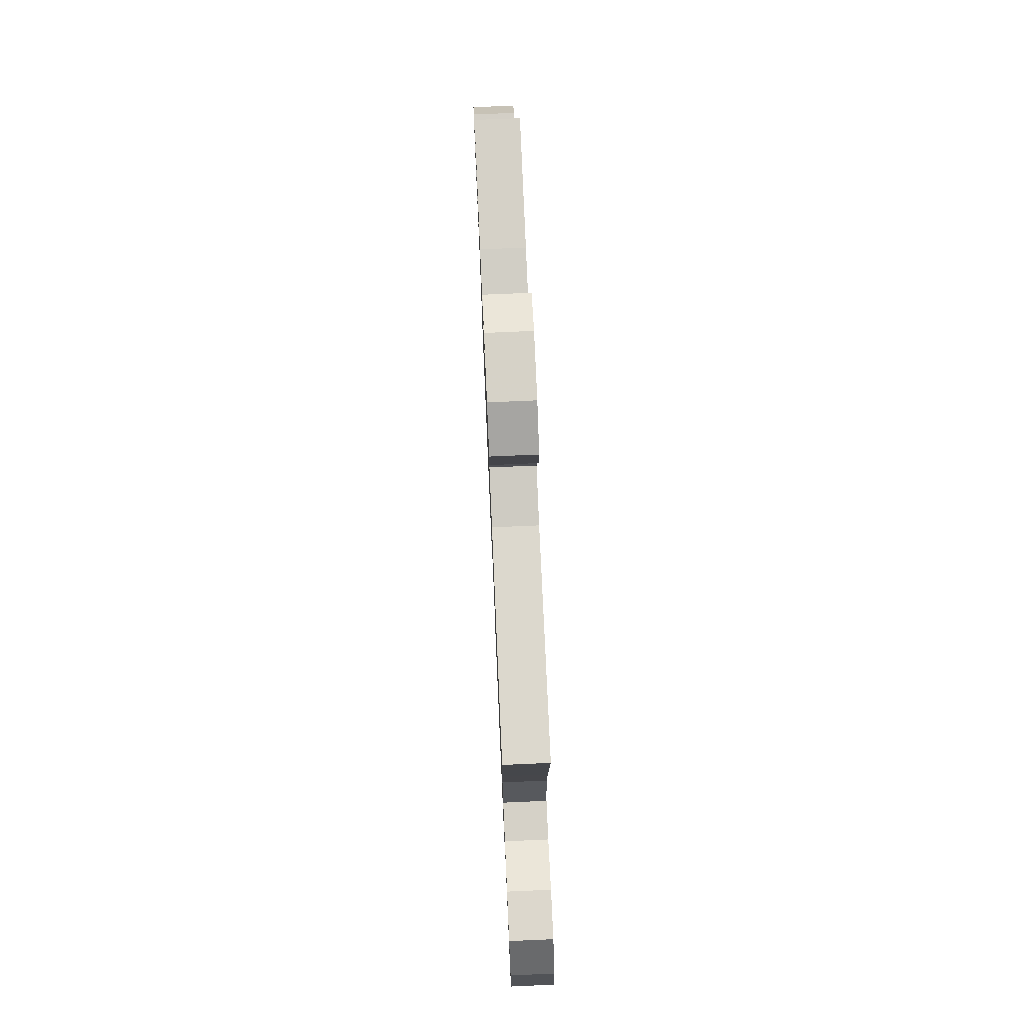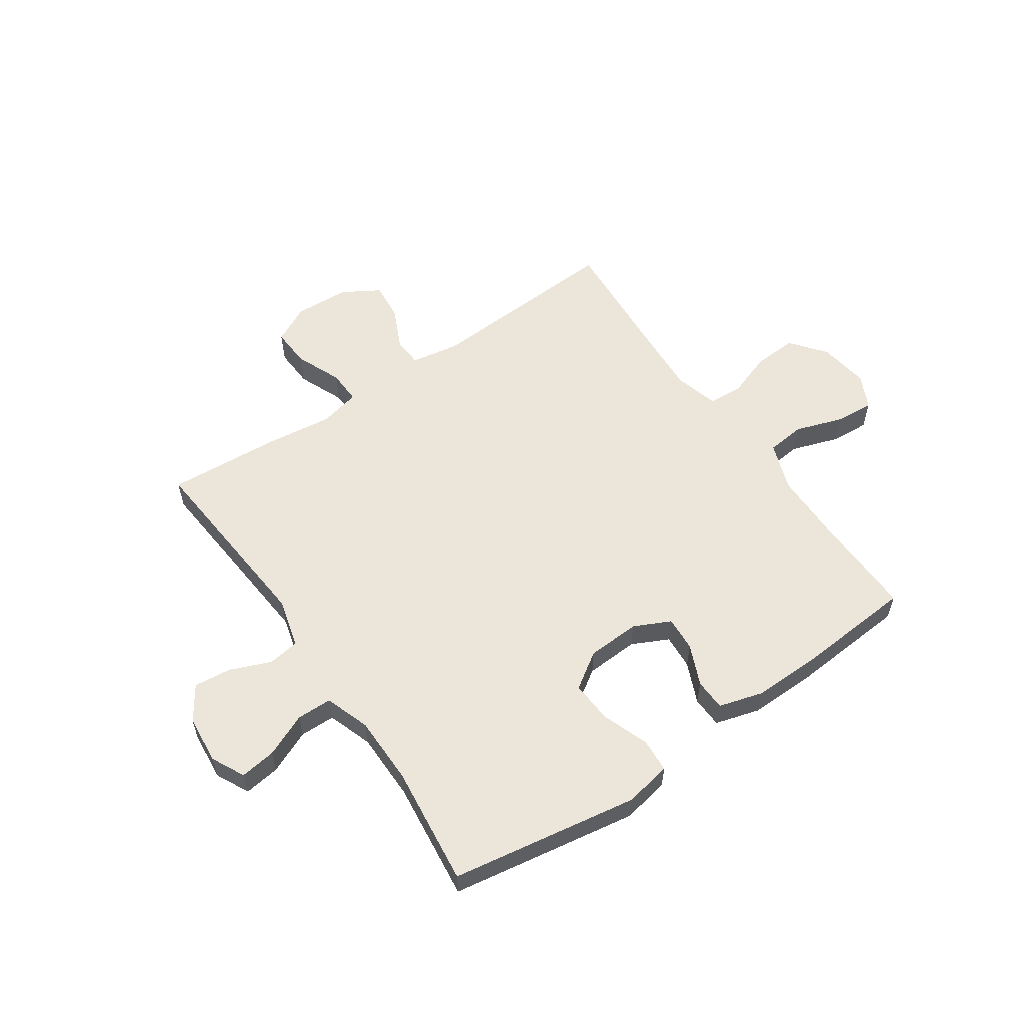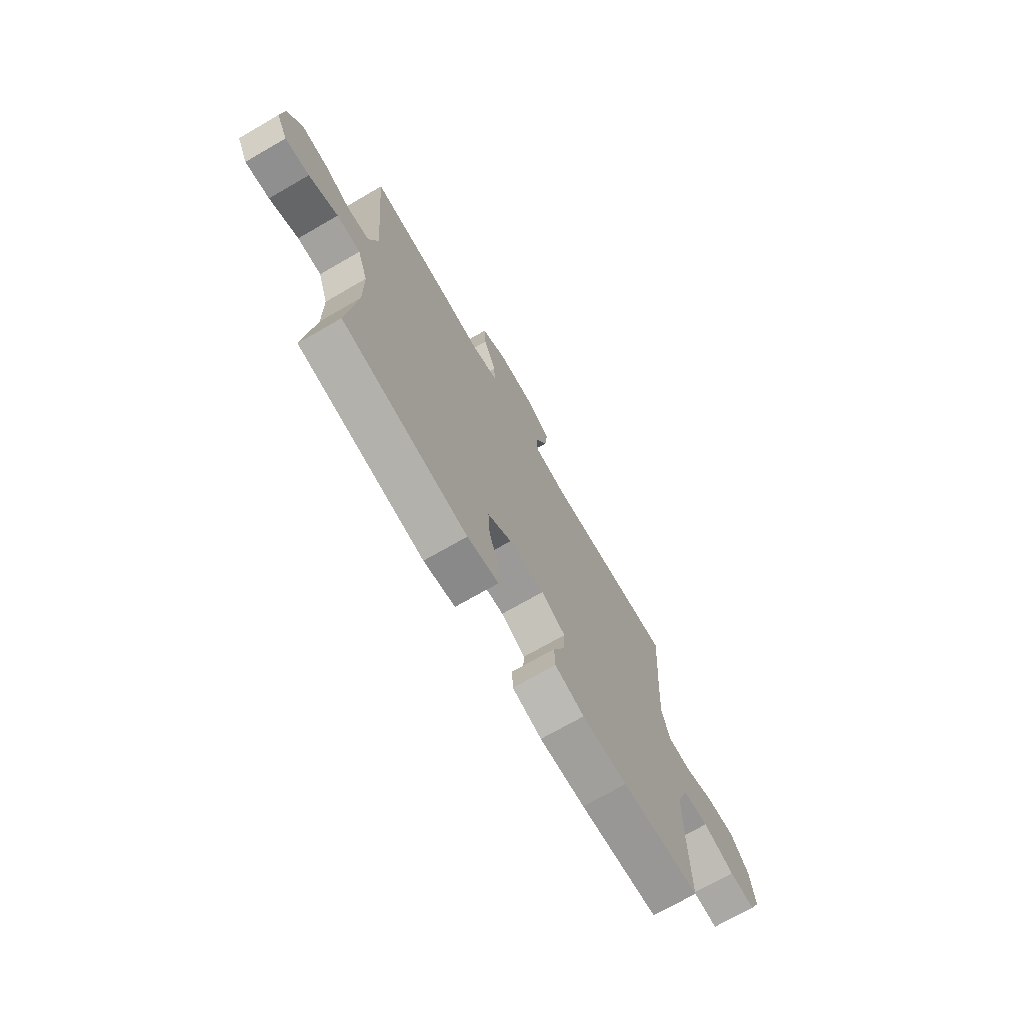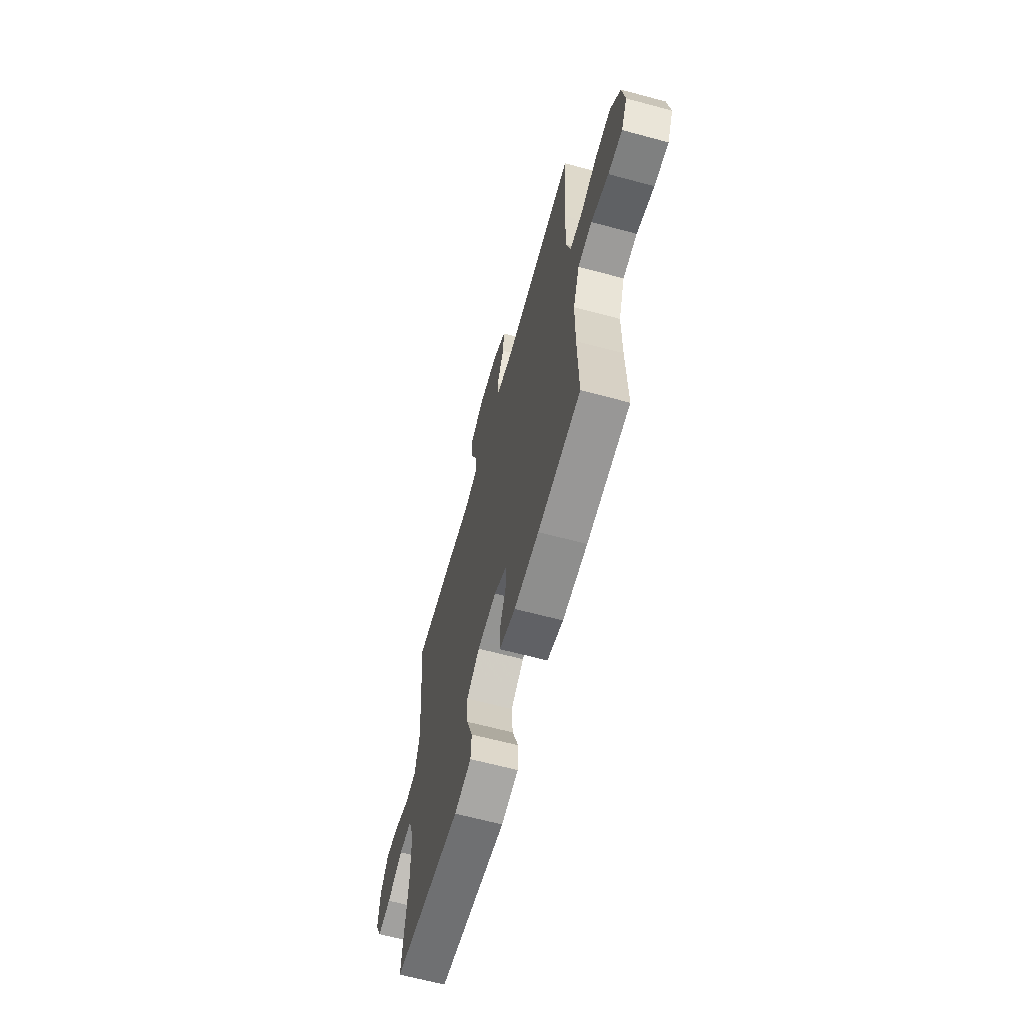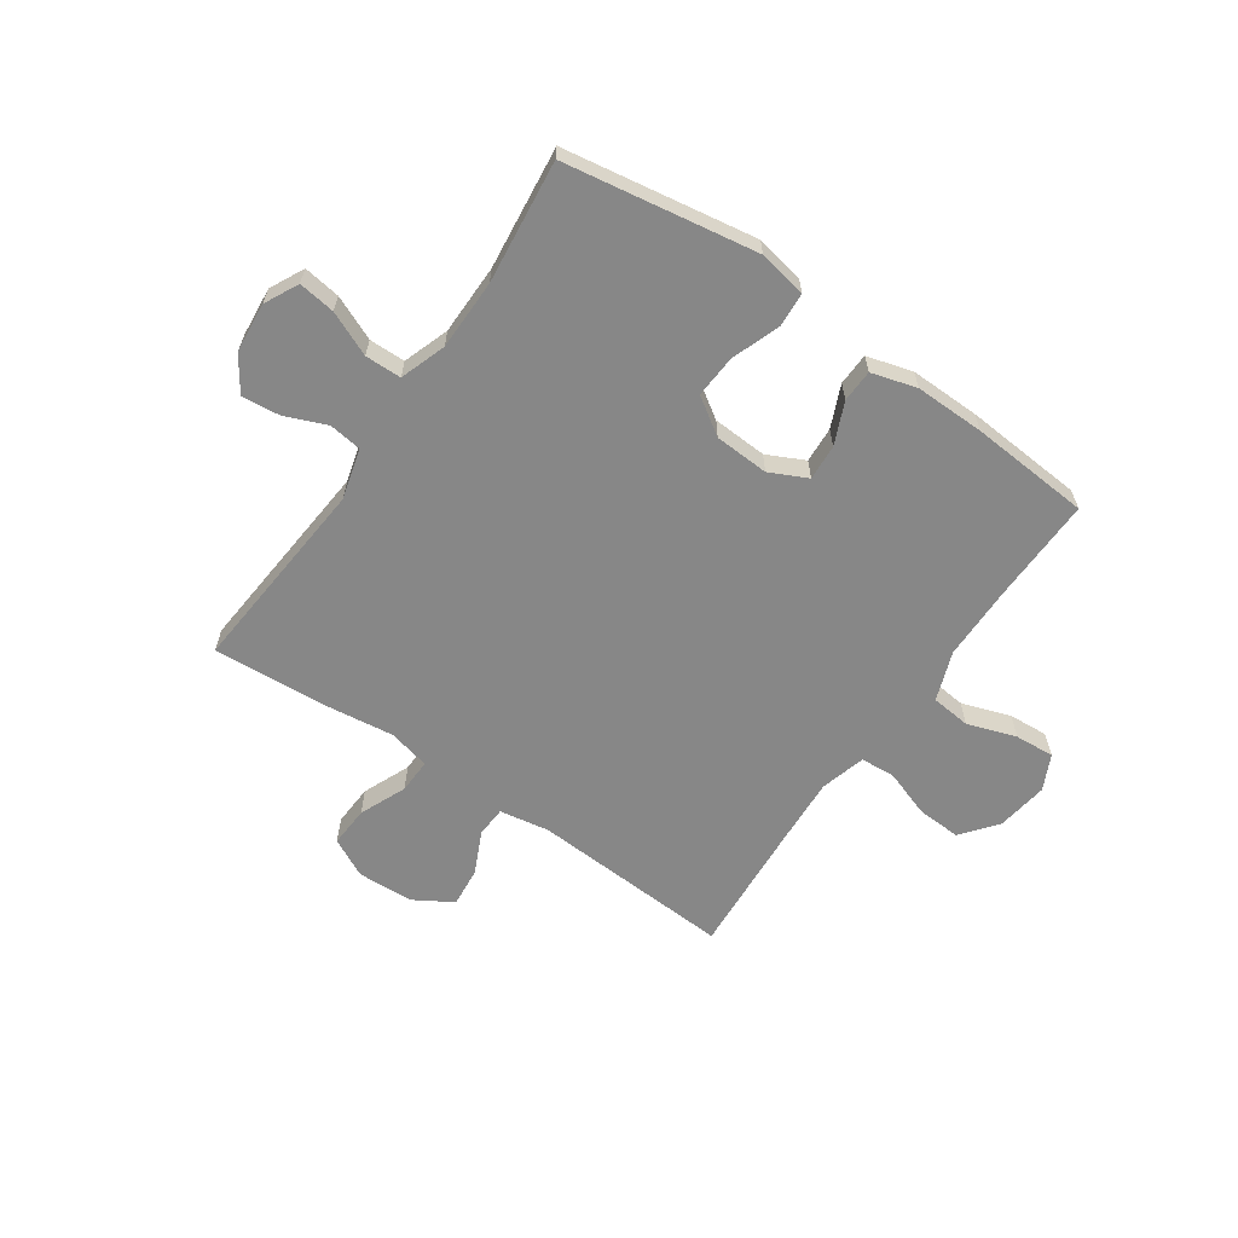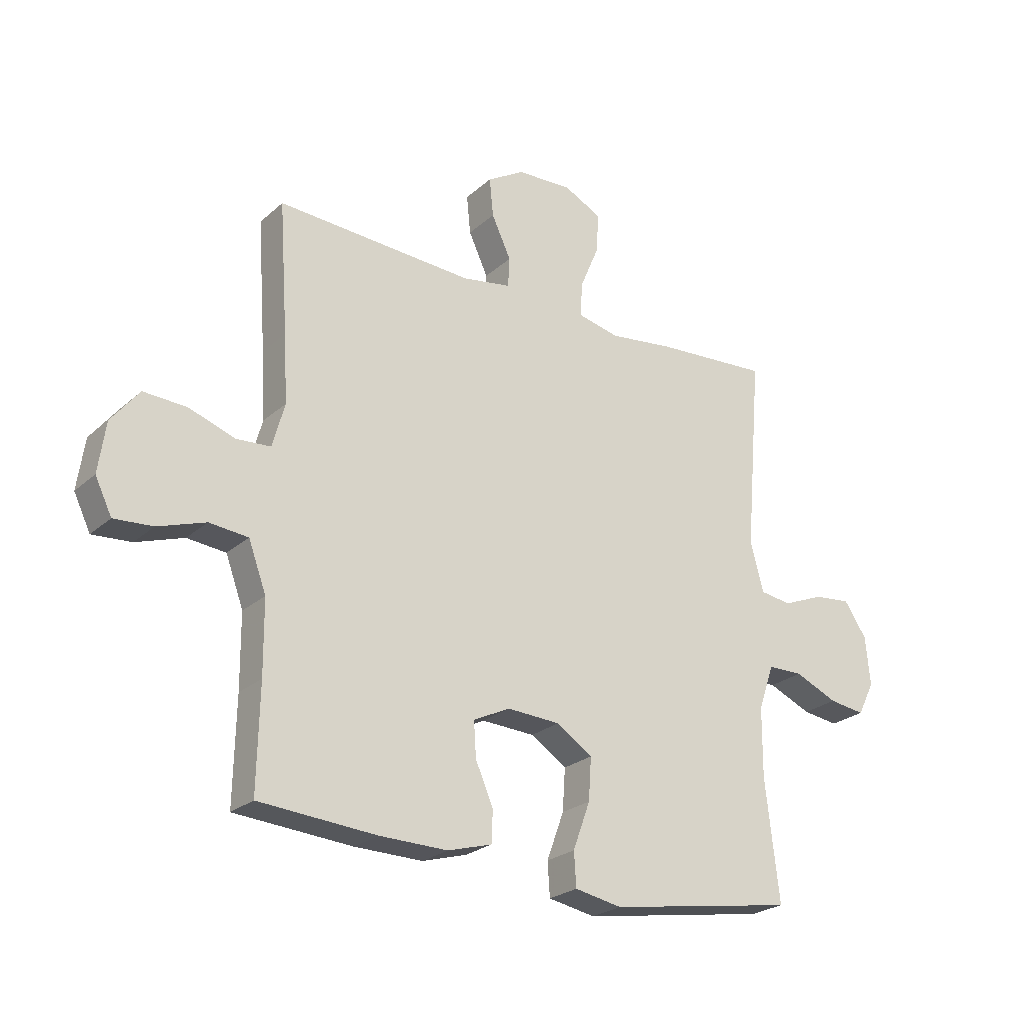
<metadata>
{"format":"obj","ext":"obj","renderer":"f3d","projection":"perspective","resolution":1024,"background":"white","views":[{"elev":75.7,"azim":-92.5,"up":"+Z"},{"elev":57.1,"azim":145.6,"up":"+Y"},{"elev":-71.9,"azim":120.0,"up":"+Z"},{"elev":-64.0,"azim":-105.2,"up":"+Z"},{"elev":-62.4,"azim":145.4,"up":"+Y"},{"elev":-24.4,"azim":-35.3,"up":"+Z"}]}
</metadata>
<code>
v 0.5 0.07 0.5
v 0.47 0.07 0.149
v 0.494 0.07 0.06
v 0.551 0.07 0.052
v 0.625 0.07 0.082
v 0.692 0.07 0.089
v 0.733 0.07 0.028
v 0.741 0.07 -0.06
v 0.711 0.07 -0.12
v 0.646 0.07 -0.111
v 0.568 0.07 -0.077
v 0.504 0.07 -0.078
v 0.476 0.07 -0.159
v 0.475 0.07 -0.283
v 0.5 0.07 -0.5
v 0.161 0.07 -0.555
v 0.076 0.07 -0.539
v 0.072 0.07 -0.478
v 0.103 0.07 -0.393
v 0.108 0.07 -0.317
v 0.043 0.07 -0.274
v -0.053 0.07 -0.269
v -0.119 0.07 -0.301
v -0.115 0.07 -0.364
v -0.083 0.07 -0.438
v -0.085 0.07 -0.495
v -0.165 0.07 -0.518
v -0.288 0.07 -0.516
v -0.5 0.07 -0.5
v -0.496 0.07 -0.314
v -0.497 0.07 -0.183
v -0.529 0.07 -0.096
v -0.599 0.07 -0.089
v -0.685 0.07 -0.118
v -0.755 0.07 -0.123
v -0.785 0.07 -0.061
v -0.772 0.07 0.03
v -0.722 0.07 0.093
v -0.644 0.07 0.089
v -0.561 0.07 0.06
v -0.499 0.07 0.064
v -0.477 0.07 0.144
v -0.484 0.07 0.265
v -0.5 0.07 0.5
v -0.143 0.07 0.48
v -0.055 0.07 0.495
v -0.052 0.07 0.549
v -0.087 0.07 0.624
v -0.094 0.07 0.694
v -0.027 0.07 0.734
v 0.073 0.07 0.739
v 0.142 0.07 0.704
v 0.138 0.07 0.632
v 0.103 0.07 0.549
v 0.101 0.07 0.488
v 0.175 0.07 0.471
v 0.293 0.07 0.486
v 0.5 0 0.5
v 0.47 0 0.149
v 0.494 0 0.06
v 0.551 0 0.052
v 0.625 0 0.082
v 0.692 0 0.089
v 0.733 0 0.028
v 0.741 0 -0.06
v 0.711 0 -0.12
v 0.646 0 -0.111
v 0.568 0 -0.077
v 0.504 0 -0.078
v 0.476 0 -0.159
v 0.475 0 -0.283
v 0.5 0 -0.5
v 0.161 0 -0.555
v 0.076 0 -0.539
v 0.072 0 -0.478
v 0.103 0 -0.393
v 0.108 0 -0.317
v 0.043 0 -0.274
v -0.053 0 -0.269
v -0.119 0 -0.301
v -0.115 0 -0.364
v -0.083 0 -0.438
v -0.085 0 -0.495
v -0.165 0 -0.518
v -0.288 0 -0.516
v -0.5 0 -0.5
v -0.496 0 -0.314
v -0.497 0 -0.183
v -0.529 0 -0.096
v -0.599 0 -0.089
v -0.685 0 -0.118
v -0.755 0 -0.123
v -0.785 0 -0.061
v -0.772 0 0.03
v -0.722 0 0.093
v -0.644 0 0.089
v -0.561 0 0.06
v -0.499 0 0.064
v -0.477 0 0.144
v -0.484 0 0.265
v -0.5 0 0.5
v -0.143 0 0.48
v -0.055 0 0.495
v -0.052 0 0.549
v -0.087 0 0.624
v -0.094 0 0.694
v -0.027 0 0.734
v 0.073 0 0.739
v 0.142 0 0.704
v 0.138 0 0.632
v 0.103 0 0.549
v 0.101 0 0.488
v 0.175 0 0.471
v 0.293 0 0.486
f 56 57 1 2
f 55 56 2 3
f 52 53 54
f 51 52 54
f 50 51 54
f 49 50 54
f 48 49 54
f 47 48 54
f 46 47 54 55
f 45 46 55 3
f 43 44 45 3
f 38 39 40
f 37 38 40
f 36 37 40
f 35 36 40
f 34 35 40
f 33 34 40
f 32 33 40 41
f 31 32 41 42
f 28 29 30
f 27 28 30
f 26 27 30
f 25 26 30
f 24 25 30
f 30 31 42
f 24 30 42
f 23 24 42
f 17 18 19
f 16 17 19
f 15 16 19
f 14 15 19
f 13 14 19 20
f 12 13 20 21
f 9 10 11
f 8 9 11
f 7 8 11
f 6 7 11
f 5 6 11
f 4 5 11
f 3 4 11 12
f 42 43 3
f 23 42 3
f 22 23 3
f 3 12 21 22
f 59 58 114 113
f 60 59 113 112
f 111 110 109
f 111 109 108
f 111 108 107
f 111 107 106
f 111 106 105
f 111 105 104
f 112 111 104 103
f 60 112 103 102
f 60 102 101 100
f 97 96 95
f 97 95 94
f 97 94 93
f 97 93 92
f 97 92 91
f 97 91 90
f 98 97 90 89
f 99 98 89 88
f 87 86 85
f 87 85 84
f 87 84 83
f 87 83 82
f 87 82 81
f 99 88 87
f 99 87 81
f 99 81 80
f 76 75 74
f 76 74 73
f 76 73 72
f 76 72 71
f 77 76 71 70
f 78 77 70 69
f 68 67 66
f 68 66 65
f 68 65 64
f 68 64 63
f 68 63 62
f 68 62 61
f 69 68 61 60
f 60 100 99
f 60 99 80
f 60 80 79
f 79 78 69 60
f 1 58 59 2
f 2 59 60 3
f 3 60 61 4
f 4 61 62 5
f 5 62 63 6
f 6 63 64 7
f 7 64 65 8
f 8 65 66 9
f 9 66 67 10
f 10 67 68 11
f 11 68 69 12
f 12 69 70 13
f 13 70 71 14
f 14 71 72 15
f 15 72 73 16
f 16 73 74 17
f 17 74 75 18
f 18 75 76 19
f 19 76 77 20
f 20 77 78 21
f 21 78 79 22
f 22 79 80 23
f 23 80 81 24
f 24 81 82 25
f 25 82 83 26
f 26 83 84 27
f 27 84 85 28
f 28 85 86 29
f 29 86 87 30
f 30 87 88 31
f 31 88 89 32
f 32 89 90 33
f 33 90 91 34
f 34 91 92 35
f 35 92 93 36
f 36 93 94 37
f 37 94 95 38
f 38 95 96 39
f 39 96 97 40
f 40 97 98 41
f 41 98 99 42
f 42 99 100 43
f 43 100 101 44
f 44 101 102 45
f 45 102 103 46
f 46 103 104 47
f 47 104 105 48
f 48 105 106 49
f 49 106 107 50
f 50 107 108 51
f 51 108 109 52
f 52 109 110 53
f 53 110 111 54
f 54 111 112 55
f 55 112 113 56
f 56 113 114 57
f 57 114 58 1

</code>
